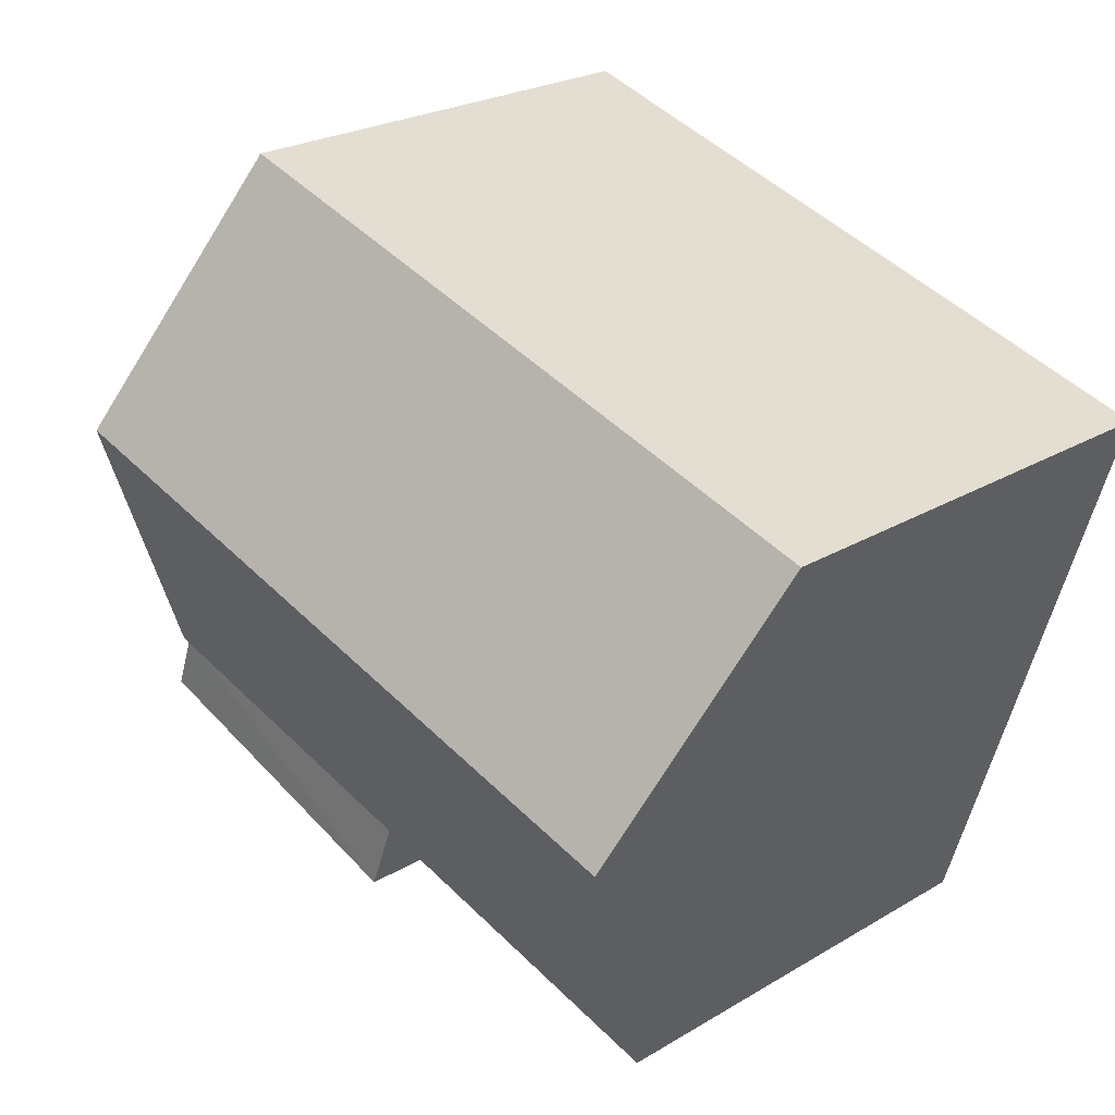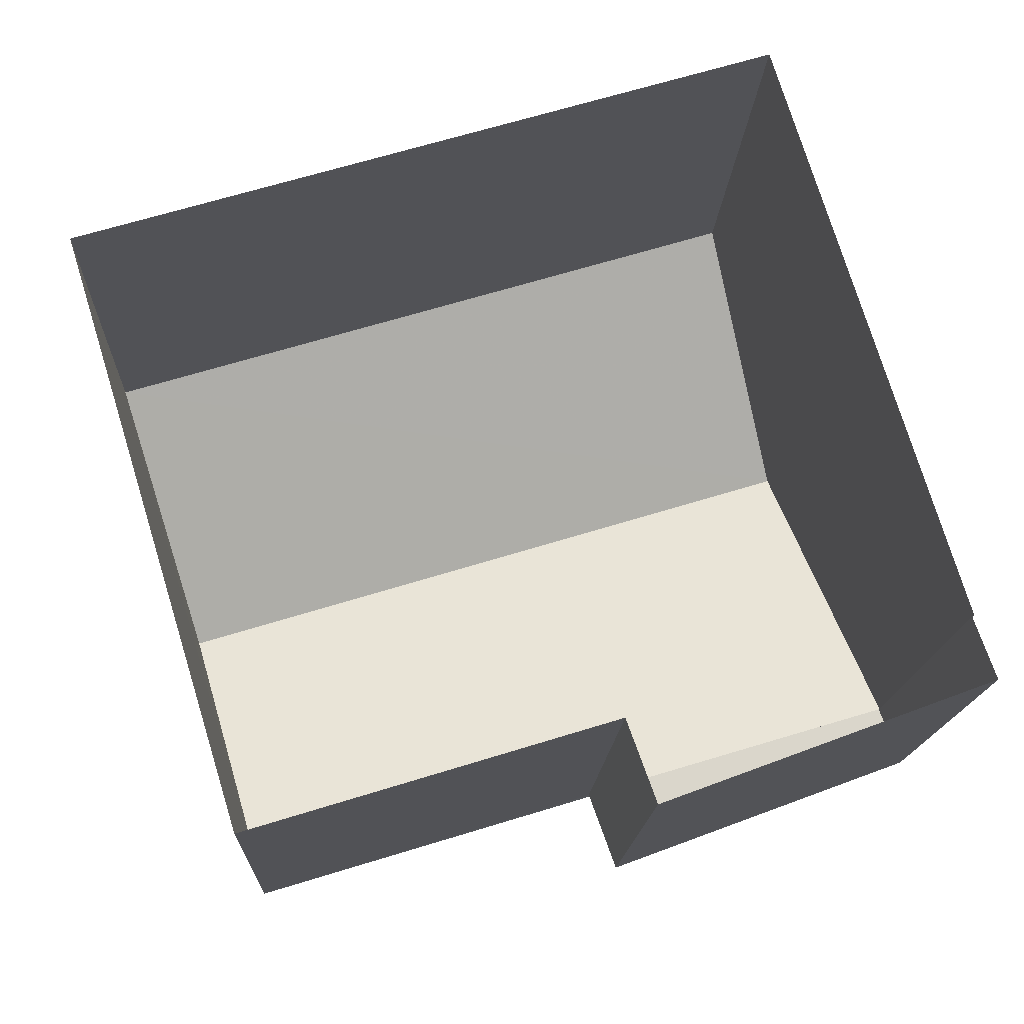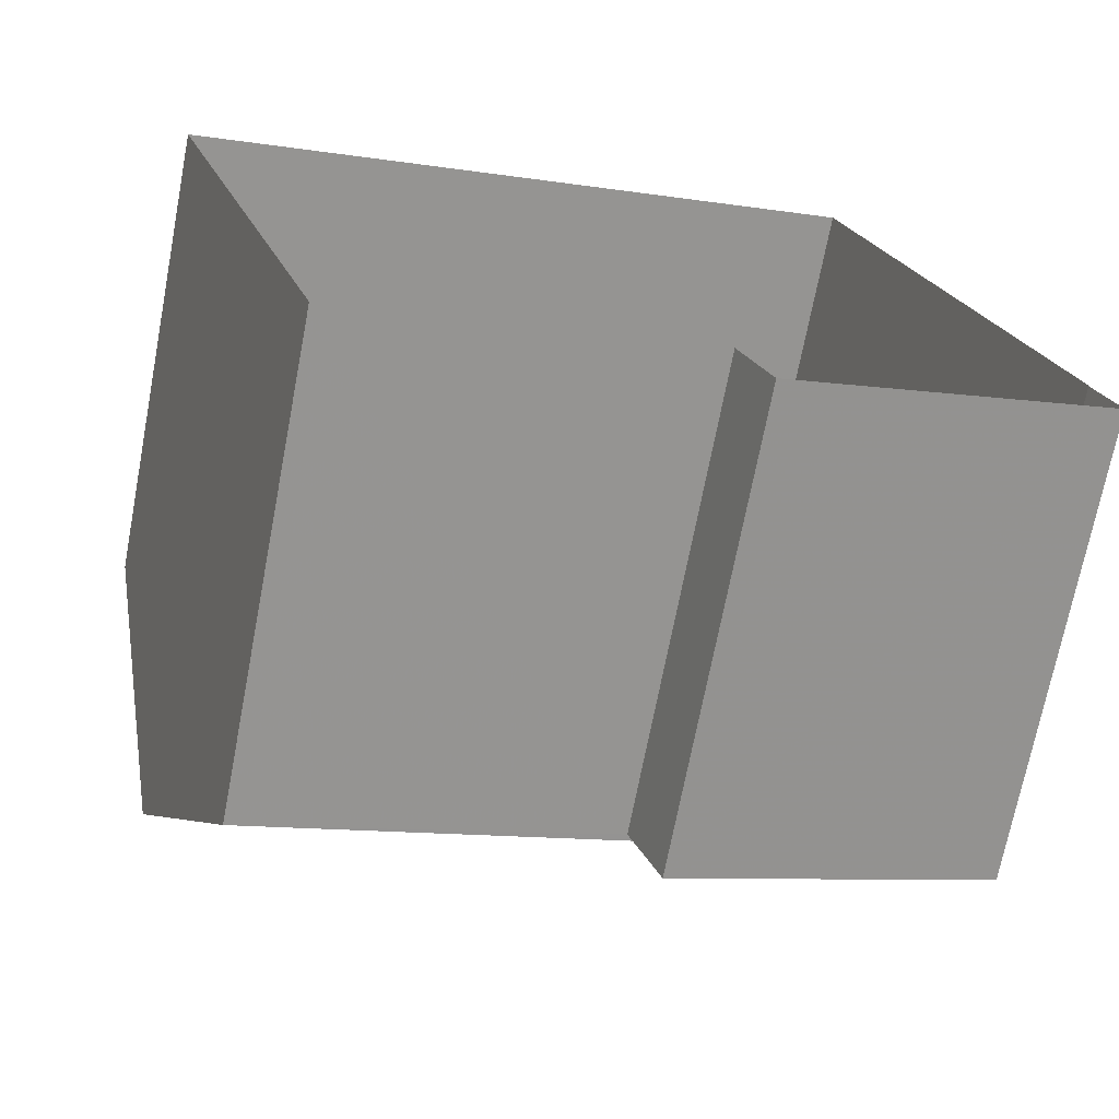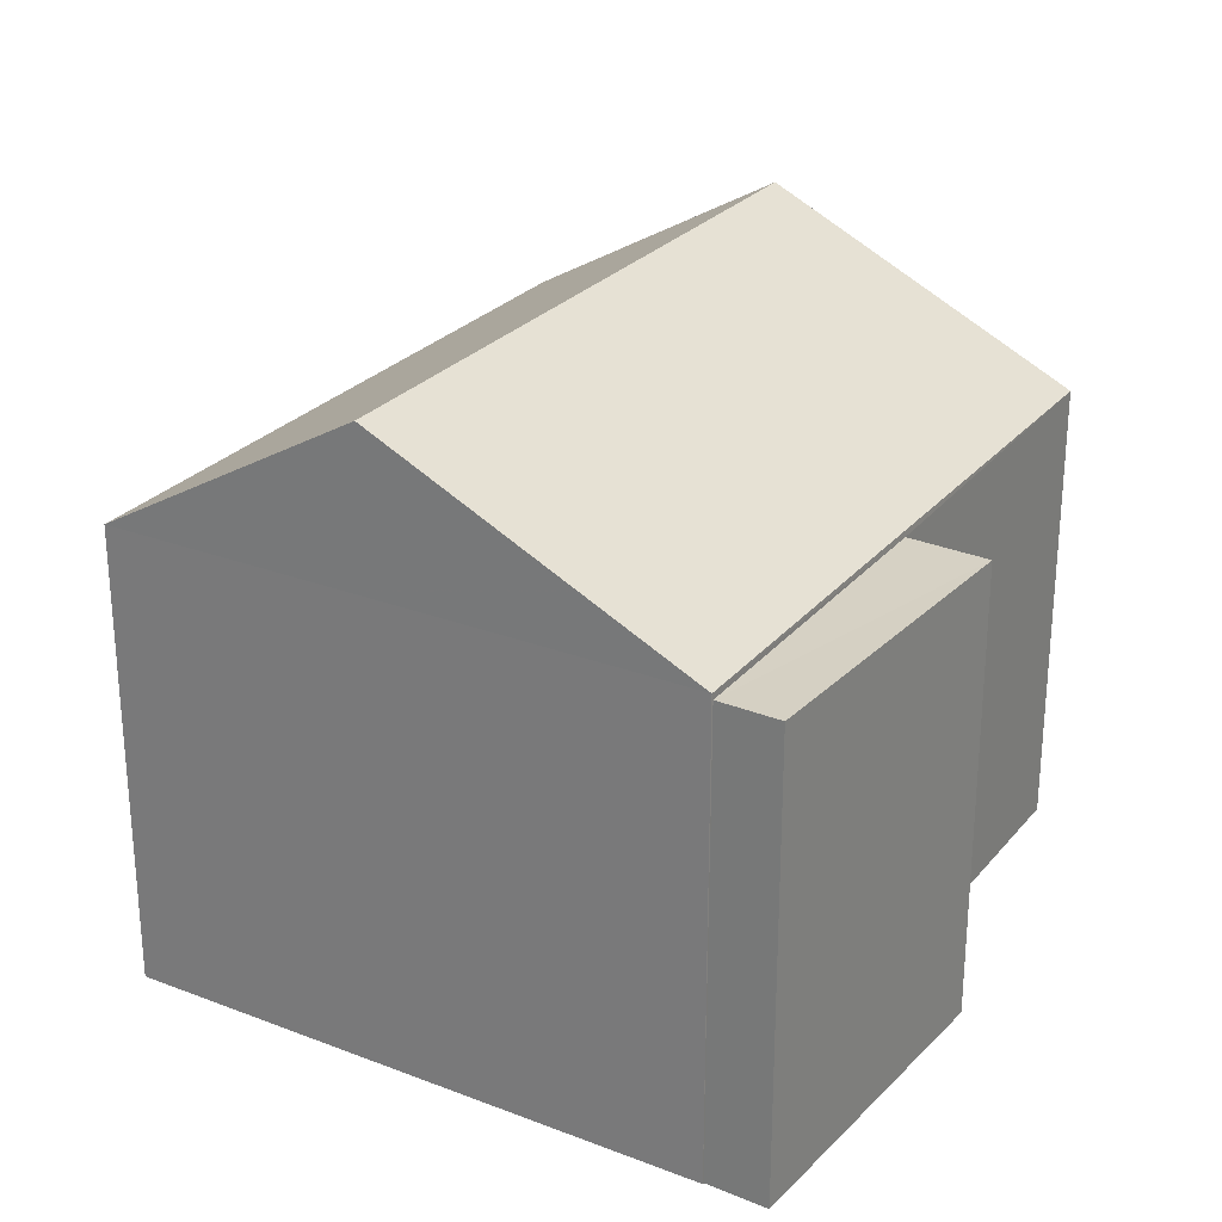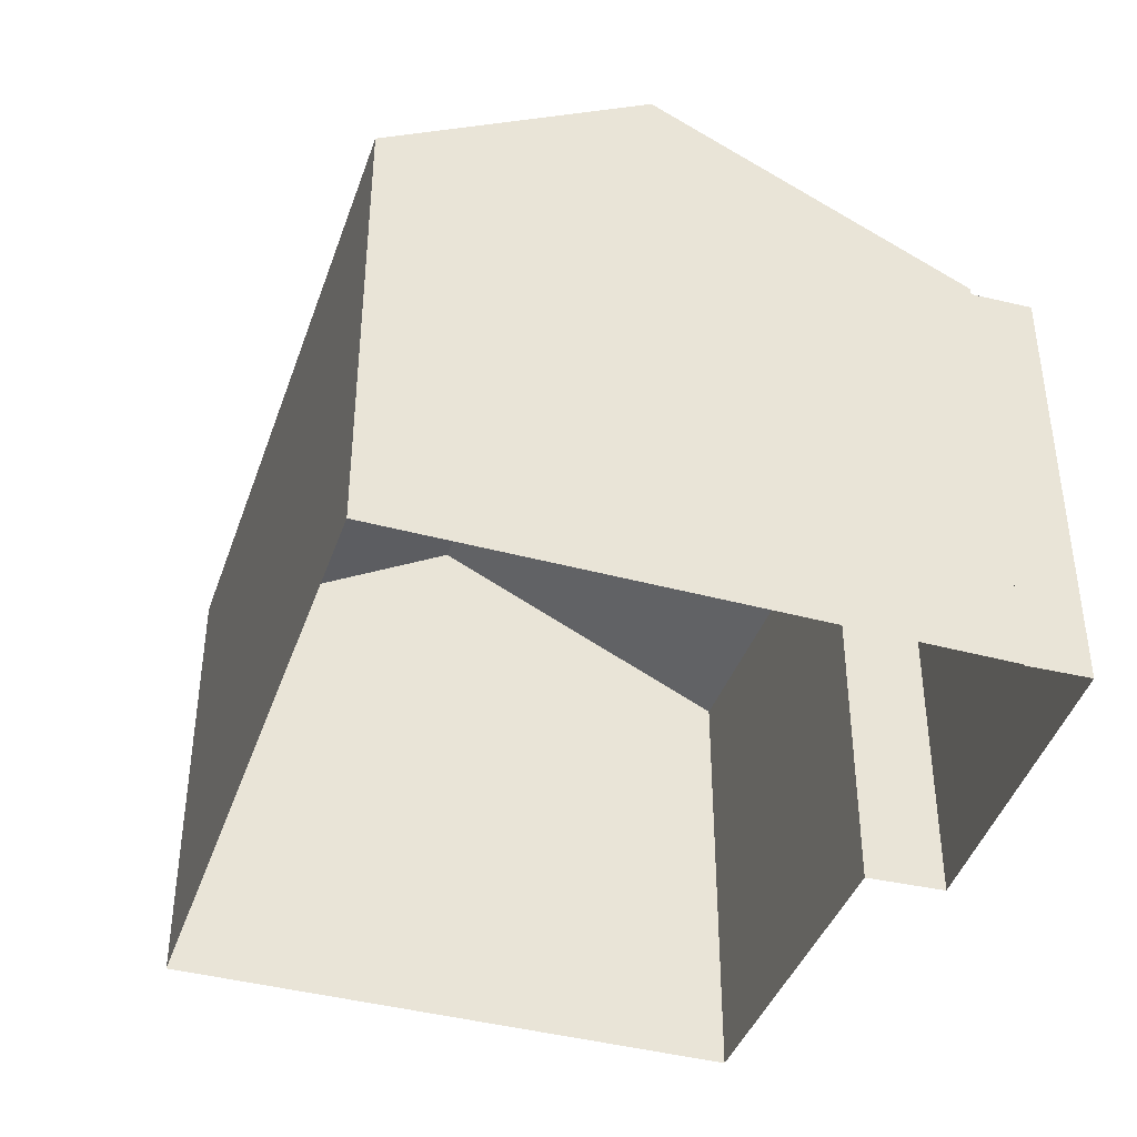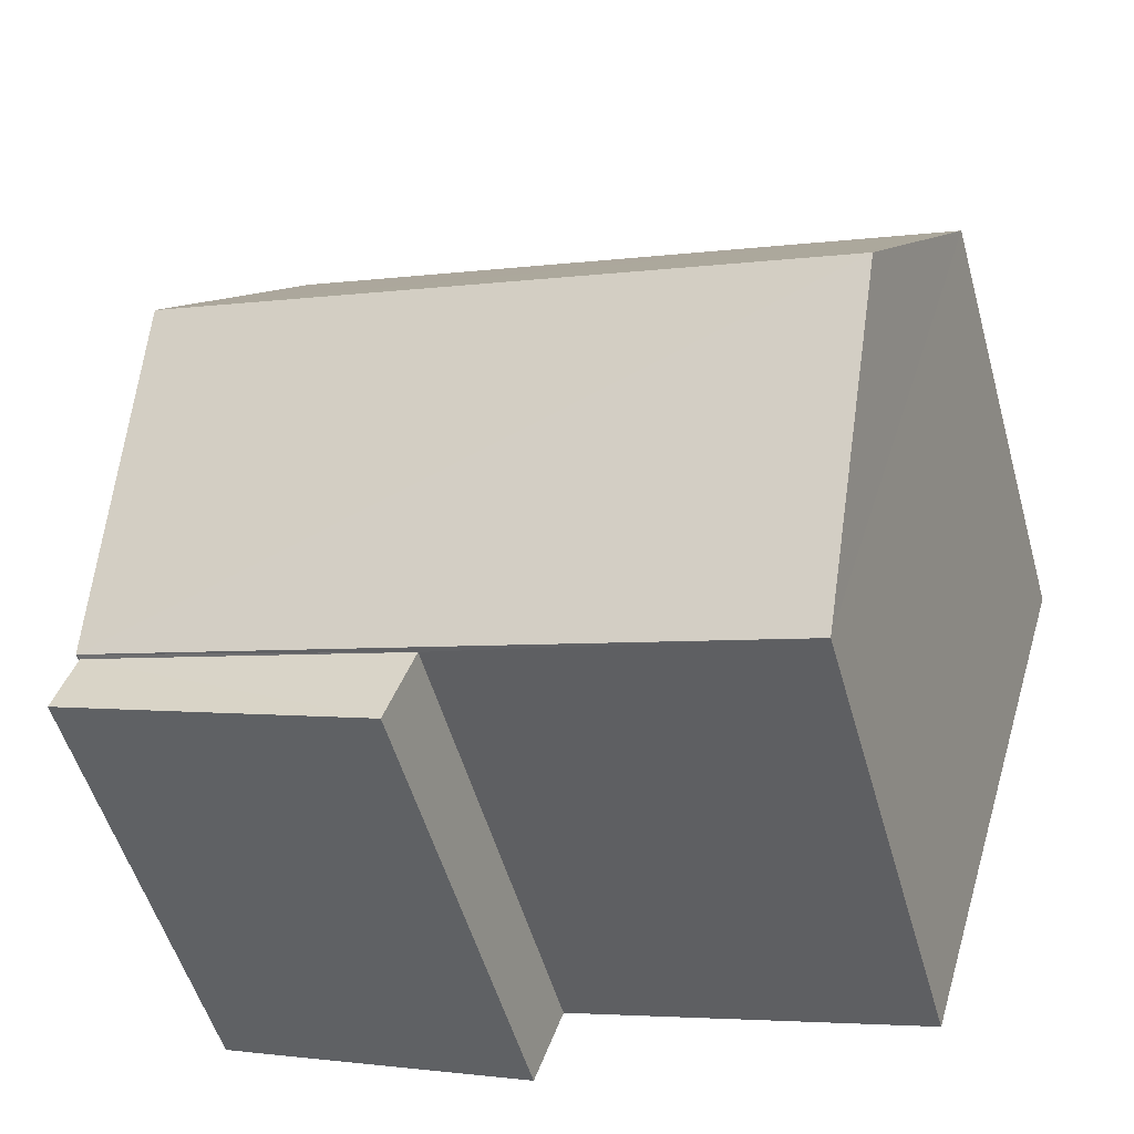
<metadata>
{"format":"obj","ext":"obj","renderer":"f3d","projection":"perspective","resolution":1024,"background":"white","views":[{"elev":24.2,"azim":45.5,"up":"+Y"},{"elev":-15.6,"azim":177.6,"up":"+Y"},{"elev":-70.8,"azim":169.2,"up":"+Y"},{"elev":26.6,"azim":-76.2,"up":"+Z"},{"elev":-40.5,"azim":-125.4,"up":"+Z"},{"elev":-53.1,"azim":15.7,"up":"+Y"}]}
</metadata>
<code>
v -2.197e+05 -1.247e+05 13.81
v -2.197e+05 -1.247e+05 13.81
v -2.197e+05 -1.247e+05 13.81
v -2.197e+05 -1.247e+05 13.81
v -2.197e+05 -1.247e+05 13.81
v -2.197e+05 -1.247e+05 13.81
v -2.197e+05 -1.247e+05 13.81
v -2.197e+05 -1.247e+05 13.81
v -2.197e+05 -1.247e+05 19.62
v -2.197e+05 -1.247e+05 19.62
v -2.197e+05 -1.247e+05 21.55
v -2.197e+05 -1.247e+05 21.55
v -2.197e+05 -1.247e+05 19.62
v -2.197e+05 -1.247e+05 19.62
v -2.197e+05 -1.247e+05 19.55
v -2.197e+05 -1.247e+05 19.55
v -2.197e+05 -1.247e+05 19.55
v -2.197e+05 -1.247e+05 19.55
f 1 2 3
f 2 4 3
f 5 1 6
f 7 6 8
f 6 3 8
f 6 1 3
f 9 10 11
f 12 9 11
f 13 14 12
f 11 13 12
f 15 16 17
f 18 15 17
f 14 4 9
f 14 9 12
f 4 2 9
f 15 5 6
f 5 15 13
f 3 4 18
f 14 13 18
f 4 14 18
f 18 13 15
f 9 2 1
f 10 9 1
f 3 17 8
f 3 18 17
f 1 5 10
f 10 13 11
f 10 5 13
f 17 7 8
f 17 16 7
f 15 7 16
f 15 6 7

</code>
